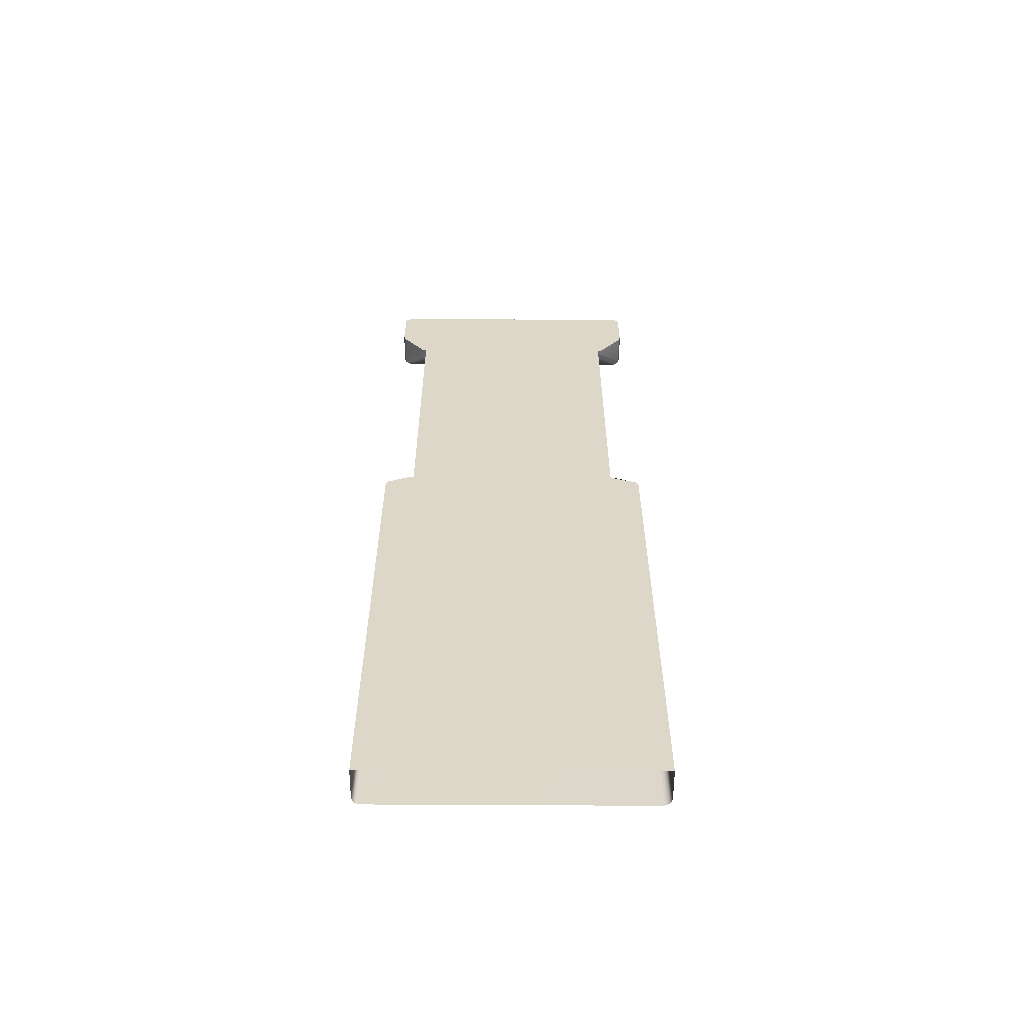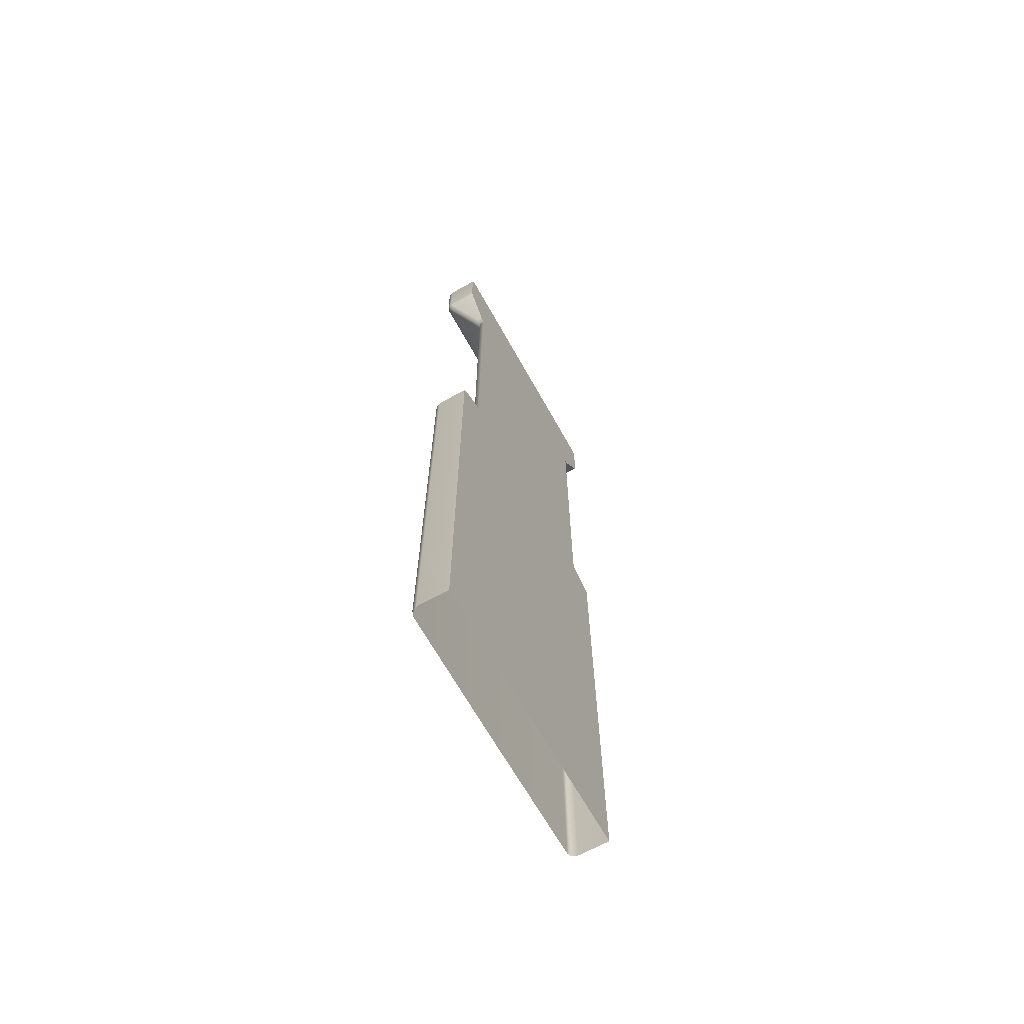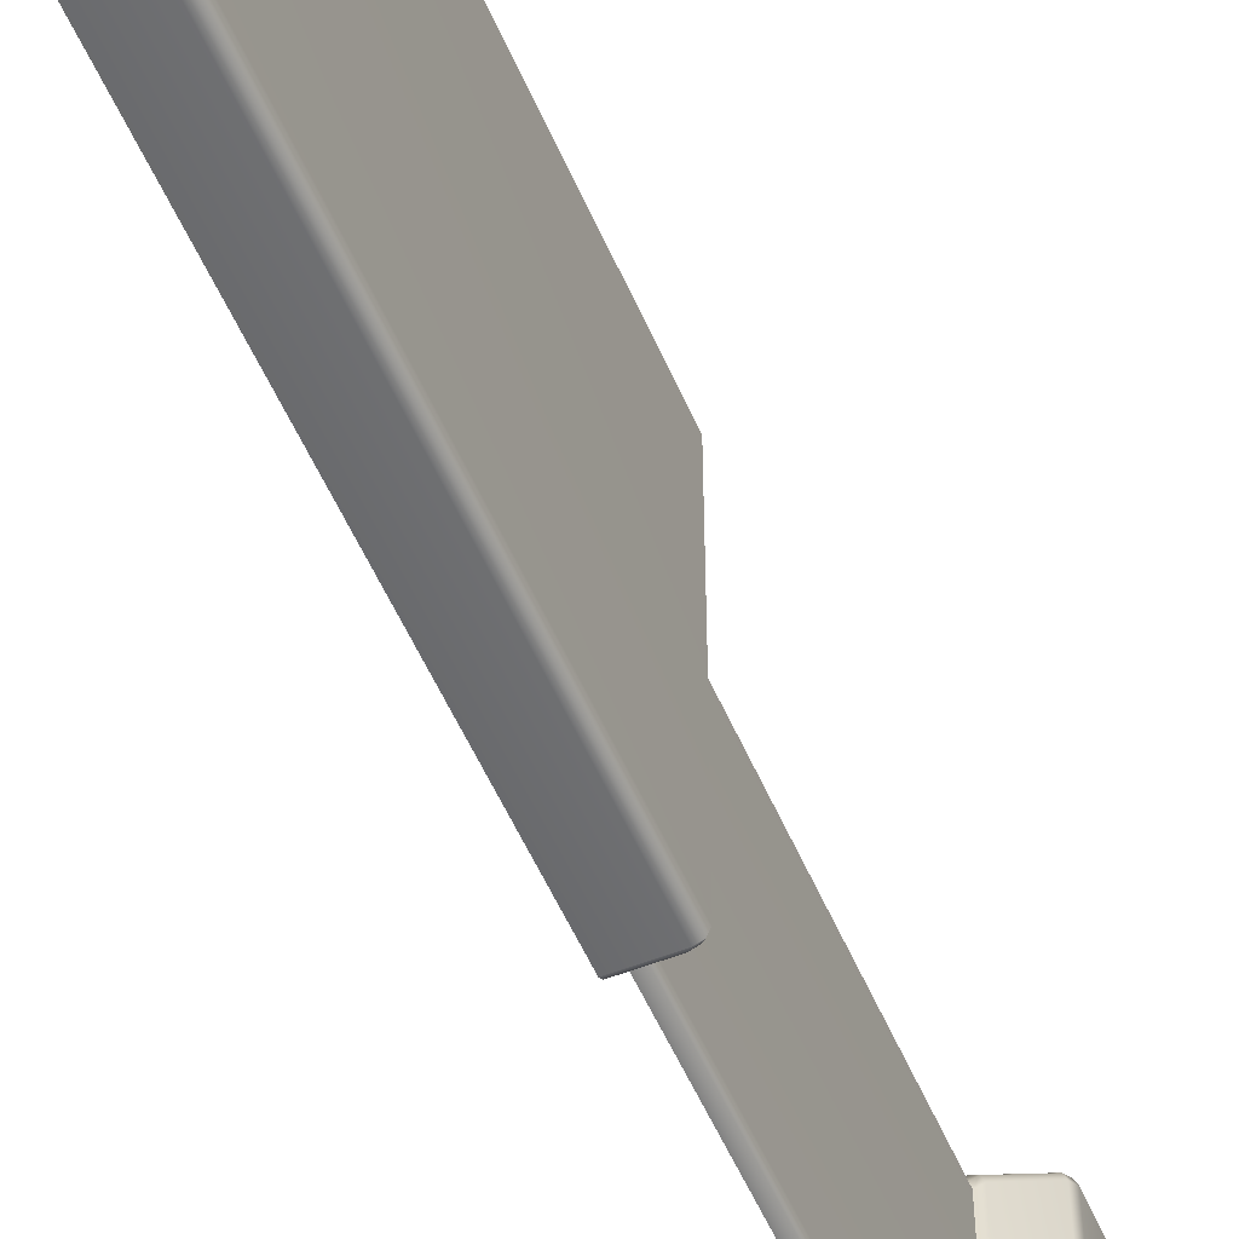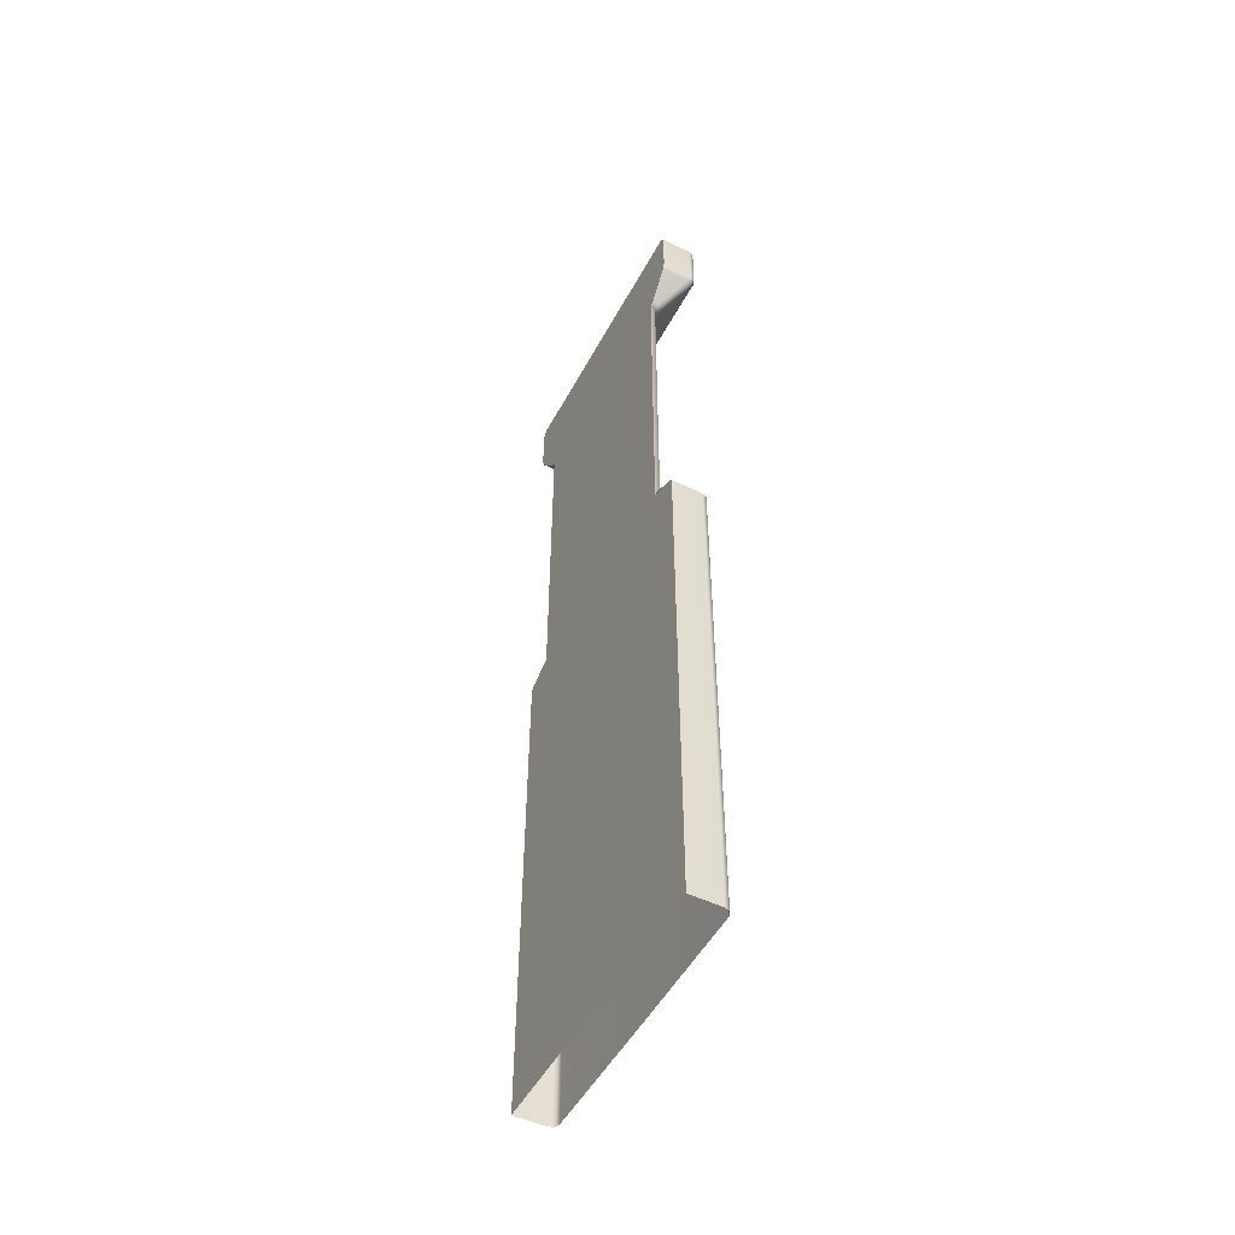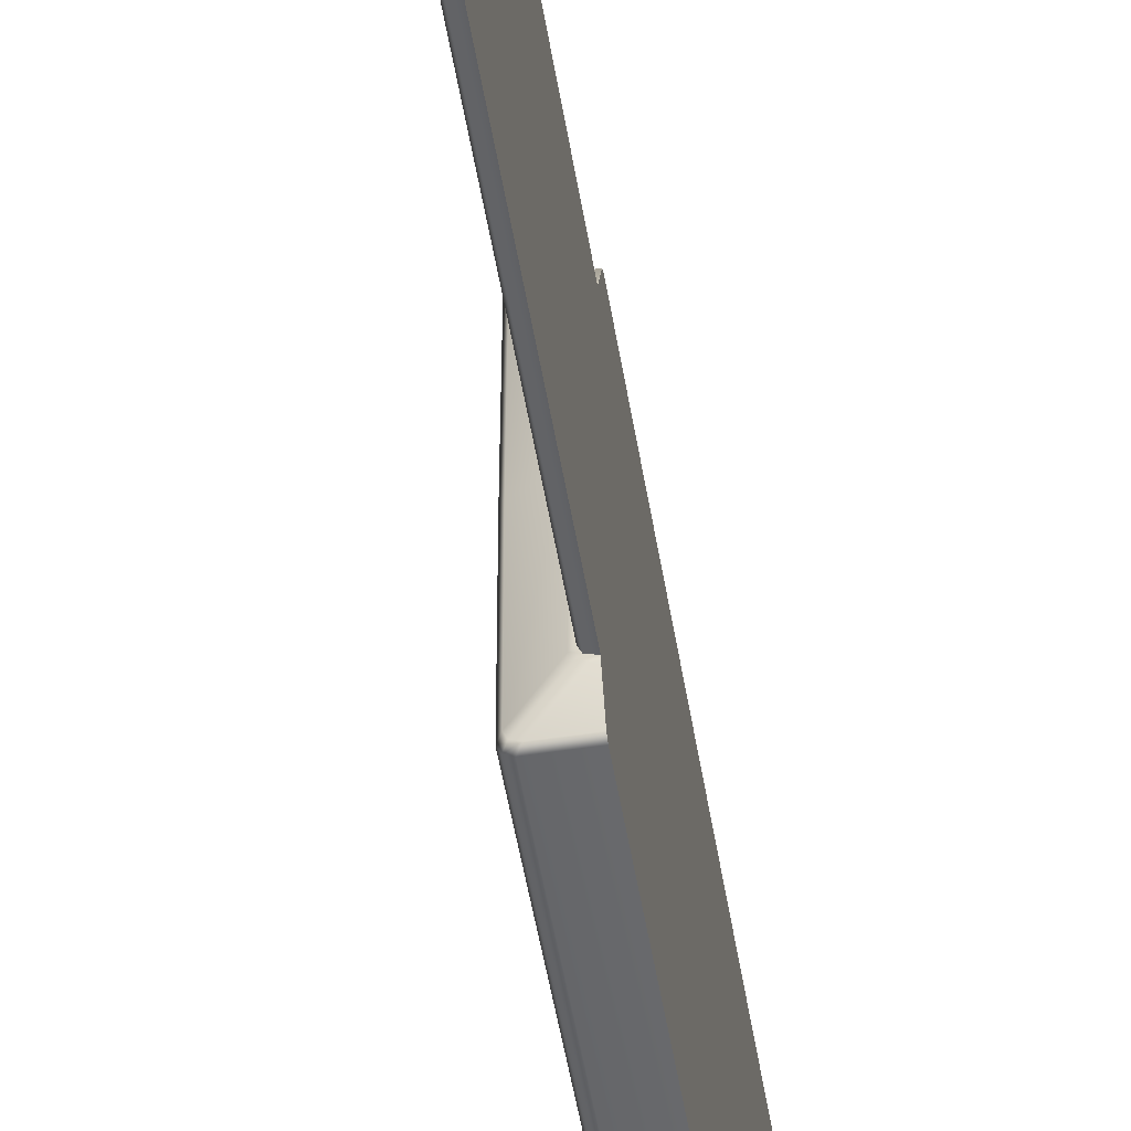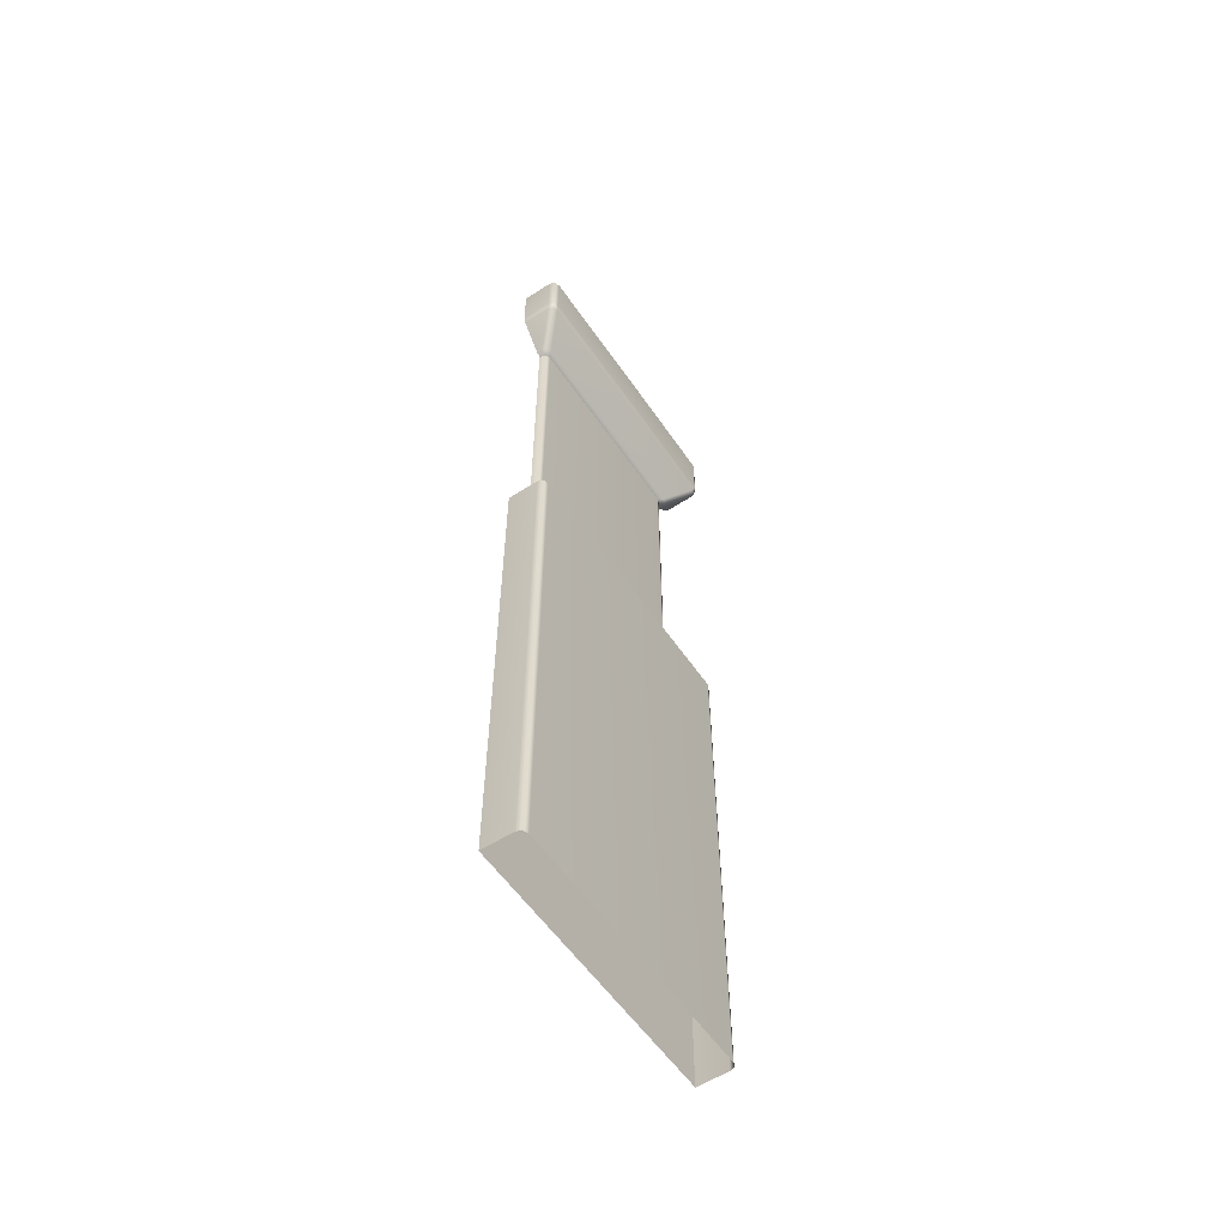
<metadata>
{"format":"obj","ext":"obj","renderer":"f3d","projection":"perspective","resolution":1024,"background":"white","views":[{"elev":-59.2,"azim":-90.3,"up":"+Y"},{"elev":-66.7,"azim":-150.8,"up":"+Y"},{"elev":-53.2,"azim":22.8,"up":"+Z"},{"elev":-50.8,"azim":-27.6,"up":"+Y"},{"elev":-52.6,"azim":-170.5,"up":"+Z"},{"elev":-57.0,"azim":34.0,"up":"+Y"}]}
</metadata>
<code>
g m_city_wall_end_01
v 0.6621 1.865 0.2948
v 0.6 1.865 0.295
v 0.6 1.879 0.3
v 0.6671 1.879 0.2997
v 0.6 1.988 0.3
v 0.6671 1.988 0.2997
v 0.6124 1.798 0.2451
v 0.6 1.798 0.2452
v 0.6727 1.865 0.2904
v 0.6776 1.879 0.2953
v 0.623 1.798 0.2407
v 0.6776 1.988 0.2953
v 0.6 1.793 0.2354
v 0.6671 1.988 0.2997
v 0.6 1.988 0.3
v 0.6 2 0.2879
v 0.655 2 0.2877
v 0.6776 1.988 0.2953
v 0.6656 2 0.2833
v 0.6821 1.988 0.2847
v 0.67 2 0.2727
v 0.6656 2 -1.35e-06
v 0.6707 2 -1.35e-06
v 0.67 2 -0.2727
v 0.6656 2 -0.2833
v 0.6821 1.988 -0.2848
v 0.6776 1.988 -0.2953
v 0.655 2 -0.2877
v 0.6671 1.988 -0.2997
v 0.6 2 -0.2879
v 0.6 1.988 -0.3
v 0.655 2 -1.35e-06
v 0.6 2 -1.35e-06
v 0.6771 1.865 0.2798
v 0.6821 1.879 0.2847
v 0.6828 1.879 -1.35e-06
v 0.6778 1.865 -1.35e-06
v 0.6828 1.988 -1.35e-06
v 0.6821 1.988 0.2847
v 0.6274 1.798 0.2301
v 0.628 1.798 -1.35e-06
v 0.6707 2 -1.35e-06
v 0.67 2 0.2727
v 0.6776 1.879 0.2953
v 0.6727 1.865 0.2904
v 0.623 1.798 0.2407
v 0.6776 1.988 0.2953
v 0.6177 1.793 0.2204
v 0.6182 1.793 -1.35e-06
v 0.6771 1.865 -0.2798
v 0.6821 1.879 -0.2848
v 0.6821 1.988 -0.2848
v 0.6274 1.798 -0.2301
v 0.67 2 -0.2727
v 0.6776 1.879 -0.2953
v 0.6727 1.865 -0.2904
v 0.623 1.798 -0.2407
v 0.6776 1.988 -0.2953
v 0.6177 1.793 -0.2204
v 0.6177 1.793 0.2204
v 0.6132 1.793 0.2309
v 0.623 1.798 0.2407
v 0.6274 1.798 0.2301
v 0.6124 1.798 0.2451
v 0.6 1.793 0.2354
v 0.6621 1.865 -0.2948
v 0.6671 1.879 -0.2997
v 0.6 1.879 -0.3
v 0.6 1.865 -0.295
v 0.6 1.988 -0.3
v 0.6671 1.988 -0.2997
v 0.6124 1.798 -0.2451
v 0.6 1.798 -0.2452
v 0.6727 1.865 -0.2904
v 0.6776 1.879 -0.2953
v 0.623 1.798 -0.2407
v 0.6776 1.988 -0.2953
v 0.6 1.793 -0.2354
v 0.6177 1.793 -0.2204
v 0.6274 1.798 -0.2301
v 0.623 1.798 -0.2407
v 0.6132 1.793 -0.2309
v 0.6124 1.798 -0.2451
v 0.6 1.793 -0.2354
v 0.6 1.798 -0.2452
v 0.6 1.798 0.2452
v 0.6 1.793 0.2354
v 0.6 1.793 -0.2354
v 0.6 1.865 -0.295
v 0.6 1.865 0.295
v 0.6 1.879 -0.3
v 0.6 1.879 0.3
v 0.6 1.988 -0.3
v 0.6 1.988 0.3
v 0.6 2 -1.35e-06
v 0.6 2 0.2879
v 0.6 2 -0.2879
v 0.6671 1.062 0.2997
v 0.6671 0 0.2997
v 0.6 0 0.3
v 0.6 1.062 0.3
v 0.6776 0 0.2953
v 0.6776 1.062 0.2953
v 0.6608 1.07 0.2935
v 0.6 1.07 0.2938
v 0.6608 1.07 0.2935
v 0.6 1.07 0.2938
v 0.6 1.093 0.2419
v 0.6091 1.093 0.2418
v 0.6714 1.07 0.2891
v 0.6197 1.093 0.2374
v 0.6 1.093 0.2354
v 0.6132 1.093 0.2309
v 0.6241 1.093 0.2268
v 0.6177 1.093 0.2204
v 0.6758 1.07 0.2785
v 0.6247 1.093 -1.35e-06
v 0.6766 1.07 -1.35e-06
v 0.682 1.062 0.2847
v 0.6776 1.062 0.2953
v 0.6671 1.062 0.2997
v 0.6182 1.093 -1.35e-06
v 0.6758 1.07 -0.2785
v 0.6241 1.093 -0.2268
v 0.6197 1.093 -0.2374
v 0.6132 1.093 -0.2309
v 0.6 1.093 -0.2354
v 0.6091 1.093 -0.2418
v 0.6177 1.093 -0.2204
v 0.6714 1.07 -0.2891
v 0.6608 1.07 -0.2935
v 0.6 1.093 -0.2419
v 0.6 1.07 -0.2938
v 0.682 1.062 -0.2848
v 0.6776 1.062 -0.2953
v 0.6671 1.062 -0.2997
v 0.6828 1.062 -1.35e-06
v 0.6177 1.093 0.2204
v 0.6177 1.793 0.2204
v 0.6182 1.793 -1.35e-06
v 0.6182 1.093 -1.35e-06
v 0.6132 1.793 0.2309
v 0.6132 1.093 0.2309
v 0.6821 0 0.2847
v 0.682 1.062 0.2847
v 0.6828 1.062 -1.35e-06
v 0.6828 0 -1.35e-06
v 0.6776 1.062 0.2953
v 0.6776 0 0.2953
v 0.6766 1.07 -1.35e-06
v 0.6821 0 -0.2848
v 0.682 1.062 -0.2848
v 0.6776 1.062 -0.2953
v 0.6776 0 -0.2953
v 0.6 1.793 0.2354
v 0.6132 1.793 0.2309
v 0.6132 1.093 0.2309
v 0.6 1.093 0.2354
v 0.6671 1.062 -0.2997
v 0.6 1.062 -0.3
v 0.6 0 -0.3
v 0.6671 0 -0.2997
v 0.6776 0 -0.2953
v 0.6776 1.062 -0.2953
v 0.6608 1.07 -0.2935
v 0.6 1.07 -0.2938
v 0.6177 1.093 -0.2204
v 0.6182 1.093 -1.35e-06
v 0.6182 1.793 -1.35e-06
v 0.6177 1.793 -0.2204
v 0.6132 1.793 -0.2309
v 0.6132 1.093 -0.2309
v 0.6 1.793 -0.2354
v 0.6 1.093 -0.2354
v 0.6132 1.093 -0.2309
v 0.6132 1.793 -0.2309
v 0.6 0 0.3
v 0.6 0 -0.3
v 0.6 1.062 -0.3
v 0.6 1.062 0.3
v 0.6 1.07 -0.2938
v 0.6 1.07 0.2938
v 0.6 1.093 0.2354
v 0.6 1.093 -0.2354
v 0.6 1.093 0.2354
v 0.6 1.093 -0.2354
v 0.6 1.793 -0.2354
v 0.6 1.793 0.2354
v 0.6 1.093 -0.2419
v 0.6 1.093 -0.2354
v 0.6 1.07 -0.2938
v 0.6 1.07 0.2938
v 0.6 1.093 0.2354
v 0.6 1.093 0.2419
g m_city_wall_end_01_0
f 3 2 1
f 4 3 1
f 5 3 4
f 6 5 4
f 1 2 7
f 2 8 7
f 1 9 4
f 9 10 4
f 6 4 10
f 11 9 1
f 7 11 1
f 12 6 10
f 7 8 13
f 16 15 14
f 17 16 14
f 14 18 17
f 18 19 17
f 18 20 19
f 20 21 19
f 22 19 21
f 23 22 21
f 22 23 24
f 25 22 24
f 24 26 25
f 26 27 25
f 25 27 28
f 25 28 22
f 27 29 28
f 30 28 29
f 31 30 29
f 28 30 32
f 28 32 22
f 32 17 19
f 22 32 19
f 30 33 32
f 32 33 17
f 33 16 17
f 36 35 34
f 37 36 34
f 36 38 35
f 38 39 35
f 37 34 40
f 41 37 40
f 38 42 39
f 42 43 39
f 34 35 44
f 45 34 44
f 40 34 45
f 46 40 45
f 47 44 35
f 39 47 35
f 40 48 41
f 48 49 41
f 36 37 50
f 51 36 50
f 38 36 51
f 52 38 51
f 42 38 52
f 37 41 53
f 50 37 53
f 54 42 52
f 51 50 55
f 50 56 55
f 50 53 56
f 53 57 56
f 58 52 51
f 55 58 51
f 59 53 41
f 49 59 41
f 62 61 60
f 63 62 60
f 62 64 61
f 64 65 61
f 68 67 66
f 69 68 66
f 68 70 67
f 70 71 67
f 69 66 72
f 73 69 72
f 74 66 67
f 75 74 67
f 67 71 75
f 76 72 66
f 74 76 66
f 71 77 75
f 73 72 78
f 81 80 79
f 82 81 79
f 83 81 82
f 84 83 82
f 87 86 85
f 88 87 85
f 89 85 86
f 90 89 86
f 89 90 91
f 90 92 91
f 93 91 92
f 94 93 92
f 94 95 93
f 95 94 96
f 93 95 97
f 100 99 98
f 101 100 98
f 99 102 98
f 102 103 98
f 98 104 101
f 104 105 101
f 108 107 106
f 109 108 106
f 106 110 109
f 110 111 109
f 109 111 112
f 109 112 108
f 111 113 112
f 111 114 113
f 114 115 113
f 116 114 111
f 110 116 111
f 117 114 116
f 118 117 116
f 116 110 119
f 116 119 118
f 110 120 119
f 110 106 120
f 106 121 120
f 114 117 122
f 115 114 122
f 117 118 123
f 124 117 123
f 117 124 122
f 124 123 125
f 124 125 126
f 126 125 127
f 125 128 127
f 129 124 126
f 124 129 122
f 125 130 128
f 123 130 125
f 130 131 128
f 132 128 131
f 127 128 132
f 133 132 131
f 130 123 134
f 135 130 134
f 131 130 135
f 136 131 135
f 134 123 118
f 137 134 118
f 140 139 138
f 141 140 138
f 138 139 142
f 143 138 142
f 146 145 144
f 147 146 144
f 144 145 148
f 149 144 148
f 145 146 150
f 146 147 151
f 152 146 151
f 152 151 153
f 151 154 153
f 157 156 155
f 158 157 155
f 161 160 159
f 162 161 159
f 163 162 159
f 164 163 159
f 165 159 160
f 166 165 160
f 169 168 167
f 170 169 167
f 170 167 171
f 167 172 171
f 175 174 173
f 176 175 173
f 179 178 177
f 180 179 177
f 181 179 180
f 182 181 180
f 182 183 181
f 183 184 181
f 187 186 185
f 188 187 185
f 191 190 189
f 194 193 192

</code>
